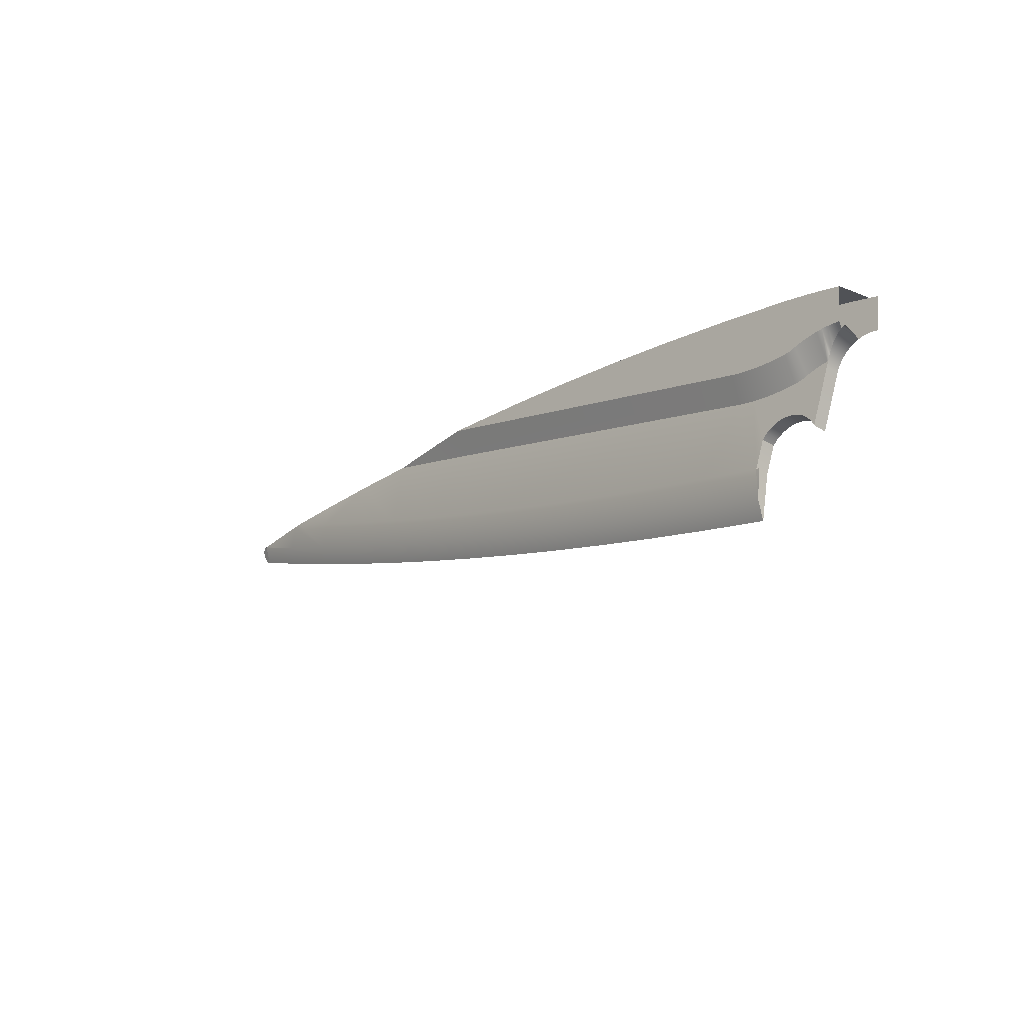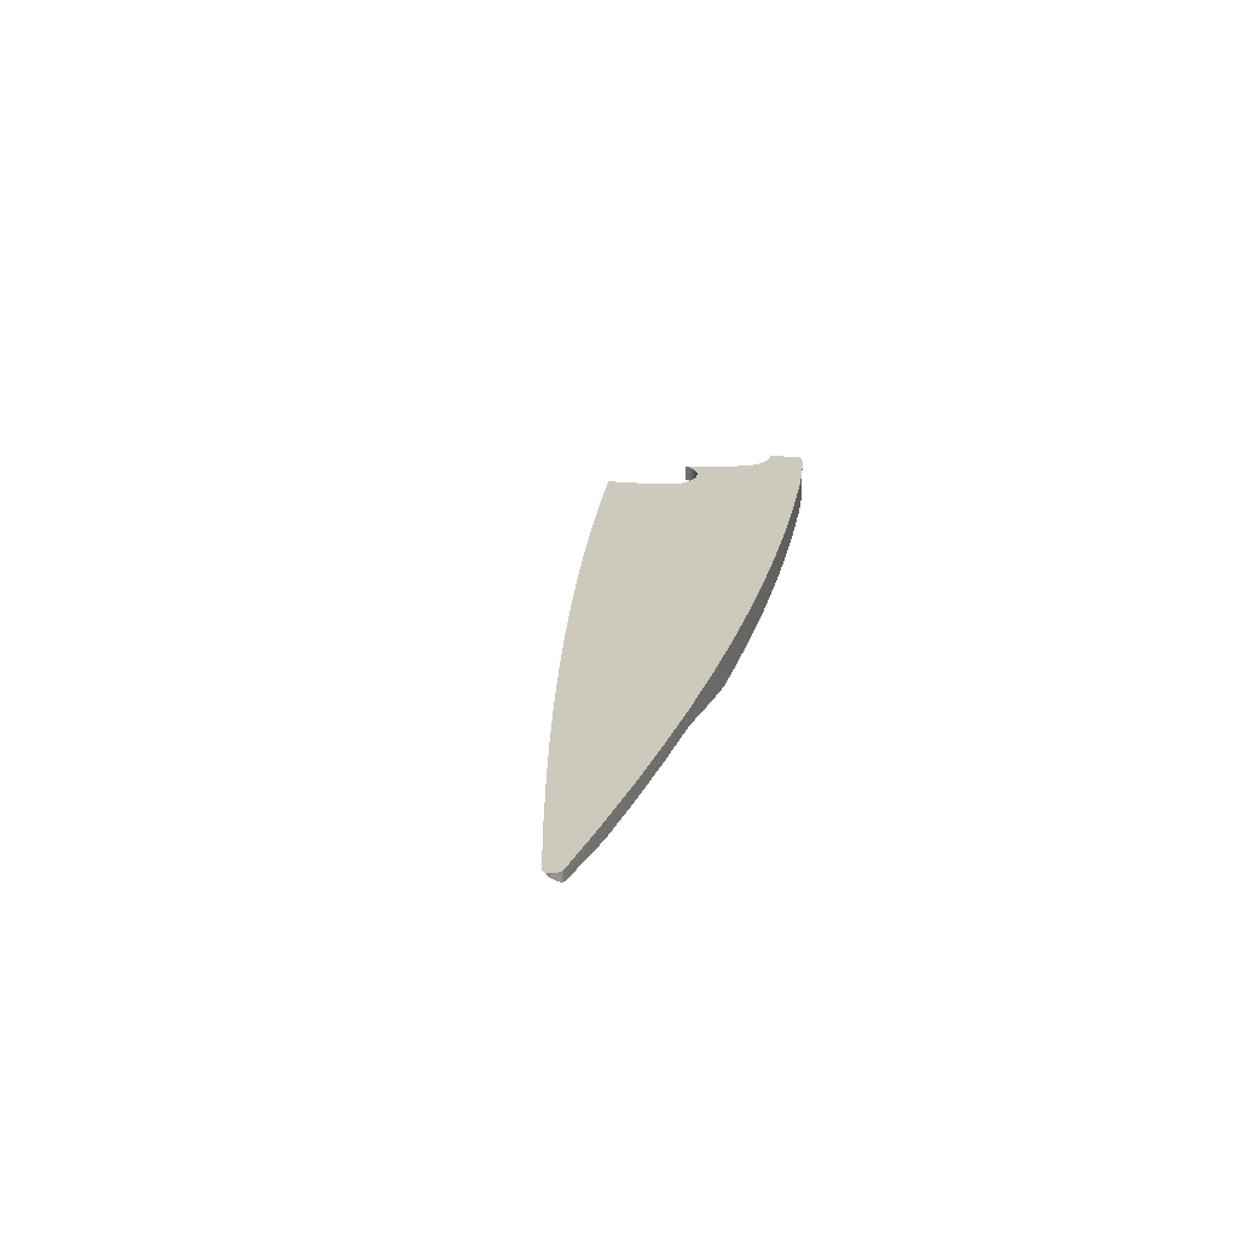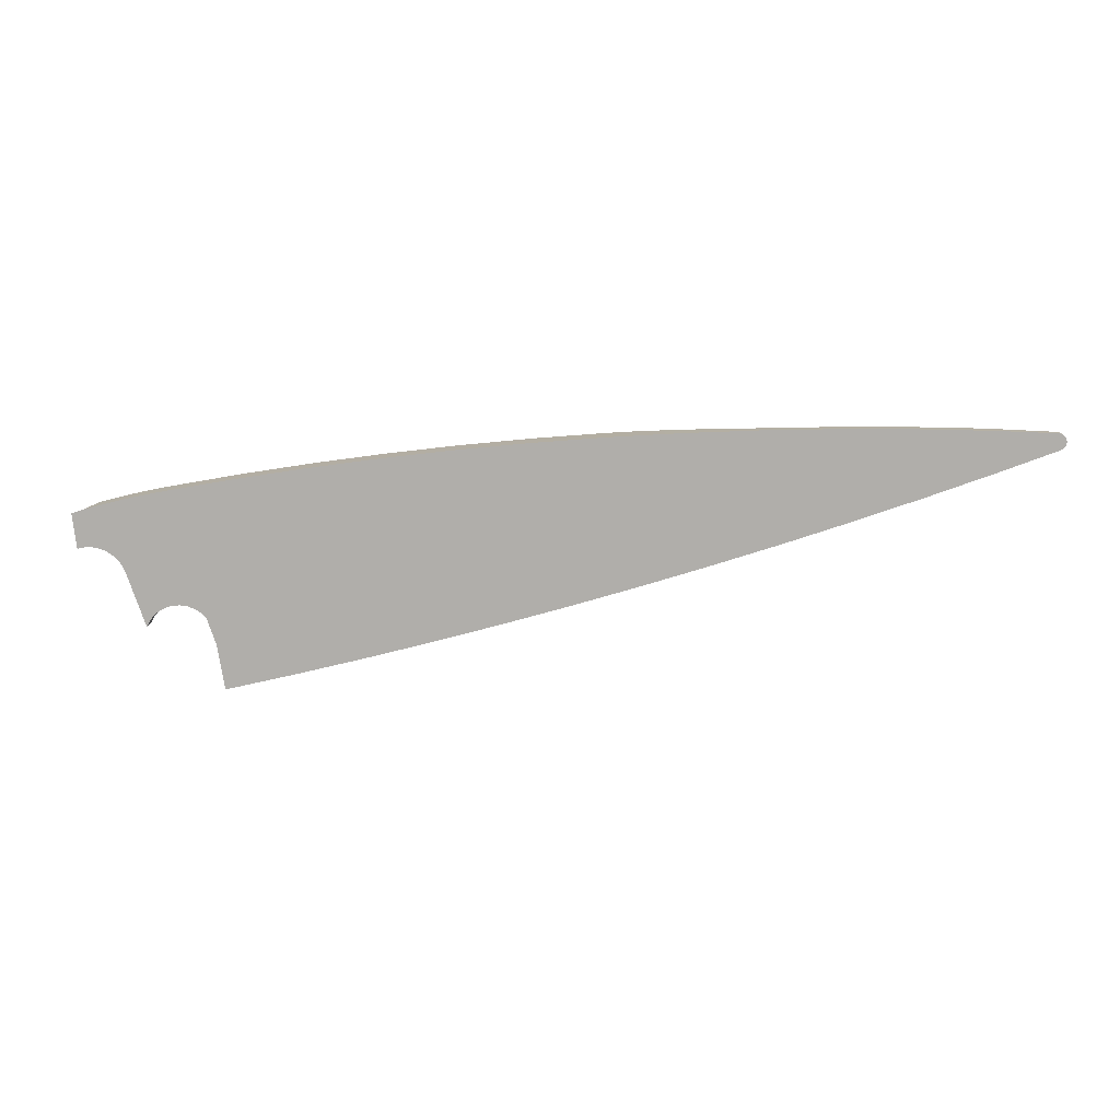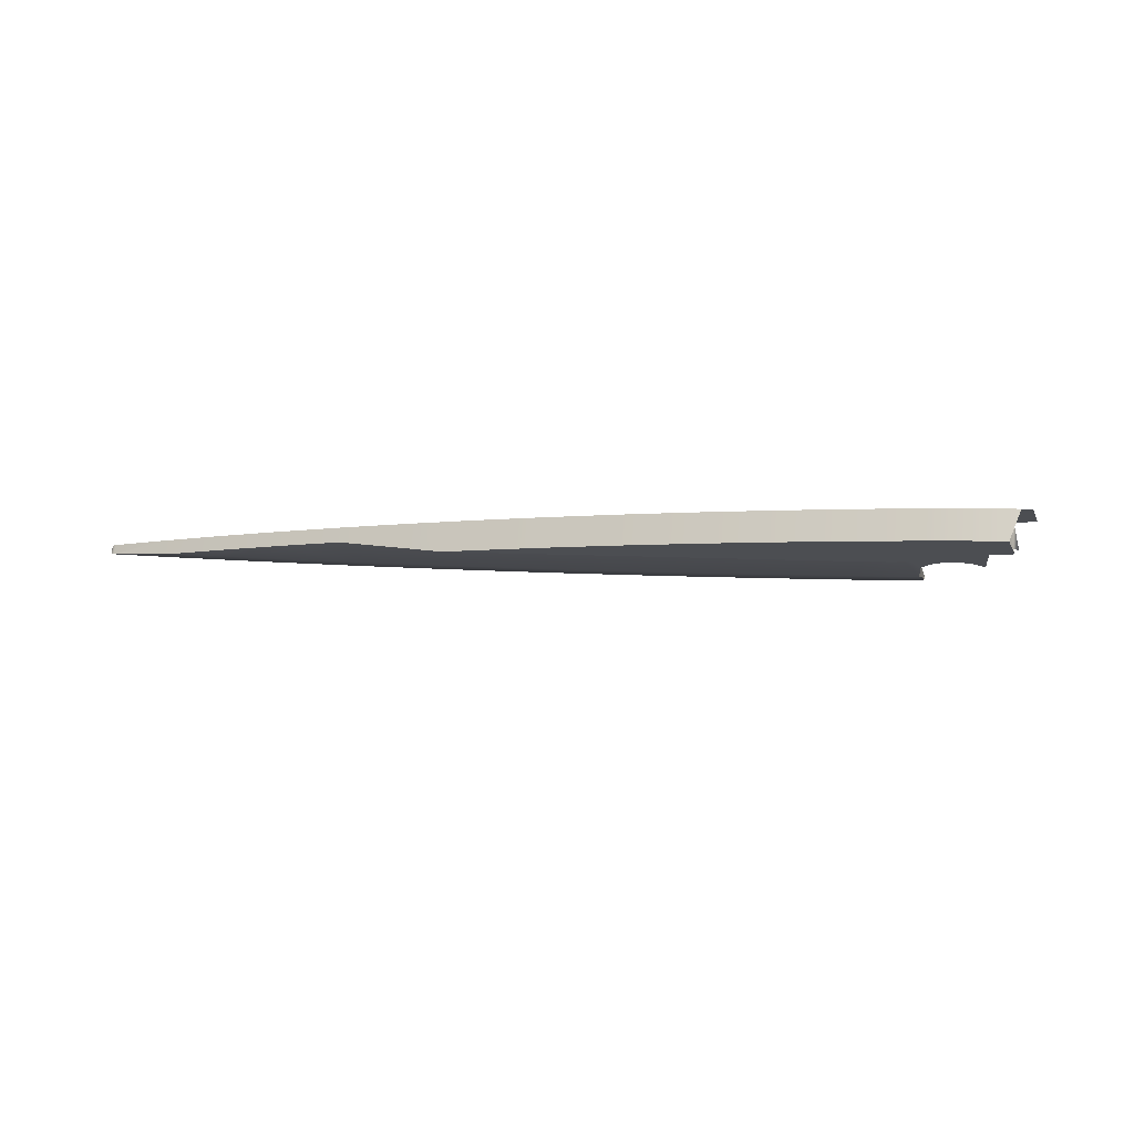
<metadata>
{"format":"obj","ext":"obj","renderer":"f3d","projection":"perspective","resolution":1024,"background":"white","views":[{"elev":-27.2,"azim":43.4,"up":"+Z"},{"elev":27.2,"azim":-70.1,"up":"+Y"},{"elev":9.9,"azim":179.1,"up":"+Z"},{"elev":-16.8,"azim":25.5,"up":"+Y"}]}
</metadata>
<code>
v 0.09457 -0.001569 0.1697
v 0.09907 -0.000609 0.2088
v 0.08888 -0.001113 0.1711
v 0.08305 -0.000674 0.1716
v 0.08829 0.000274 0.212
v 0.07505 -0.03254 0.2162
v 0.07497 -0.02913 0.1727
v 0.0772 -0.00026 0.1714
v 0.07748 0.001155 0.2151
v 0.07128 -0.0336 0.1756
v 0.06421 -0.03166 0.2192
v 0.06932 -0.02695 0.1716
v 0.07144 0.00012 0.1703
v 0.06419 -0.03306 0.1765
v 0.06664 0.002035 0.2181
v 0.06389 -0.02479 0.1697
v 0.05706 -0.03253 0.177
v 0.05332 -0.03078 0.222
v 0.06589 0.000459 0.1684
v 0.05879 -0.02267 0.167
v 0.05575 0.002913 0.2209
v 0.06065 0.000751 0.1658
v 0.04991 -0.03201 0.1771
v 0.05412 -0.02065 0.1635
v 0.05584 0.000988 0.1624
v 0.04241 -0.02991 0.2247
v 0.04277 -0.03151 0.1768
v 0.04998 -0.01875 0.1594
v 0.05154 0.001167 0.1584
v 0.04484 0.003789 0.2236
v 0.04196 -0.0154 0.1494
v 0.04645 -0.01703 0.1546
v 0.04784 0.001285 0.1539
v 0.03146 -0.02903 0.2272
v 0.03565 -0.03102 0.1761
v 0.04359 -0.01551 0.1494
v 0.04481 0.001338 0.1489
v 0.03389 0.004663 0.2261
v 0.0413 -0.01552 0.144
v 0.03539 -0.01494 0.1487
v 0.04251 0.001326 0.1435
v 0.02048 -0.02816 0.2297
v 0.02858 -0.03054 0.175
v 0.02886 -0.0145 0.1478
v 0.02291 0.005535 0.2286
v 0.02158 -0.03008 0.1736
v 0.0207 -0.016 0.08406
v 0.02191 0.000844 0.0835
v 0.009469 -0.02729 0.232
v 0.01466 -0.02965 0.1718
v 0.02239 -0.01408 0.1464
v 0.01824 0.001342 0.09059
v 0.0119 0.006405 0.2308
v 0.016 -0.01367 0.1448
v 0.01703 -0.01551 0.09114
v 0.01321 0.001908 0.09678
v -0.001568 -0.02643 0.2341
v 0.007852 -0.02923 0.1696
v 0.008189 -0.01319 0.1422
v 0.007015 0.00252 0.1018
v 0.000863 0.007272 0.233
v 0.001289 -0.02876 0.1692
v 0.01199 -0.01494 0.09733
v 0.005799 -0.01433 0.1024
v -0.08054 -0.02026 0.2482
v -0.005279 -0.02829 0.1691
v -7e-05 0.003151 0.1055
v -0.001286 -0.0137 0.106
v -0.07811 0.01343 0.2471
v -0.07029 -0.02334 0.177
v -0.01185 -0.02782 0.1691
v 0.000168 -0.01263 0.1418
v -0.007754 0.003775 0.1076
v -0.05411 0.005704 0.06446
v -0.1598 -0.01413 0.2608
v -0.06391 -0.02385 0.1754
v -0.01842 -0.02734 0.1693
v -0.006668 -0.01214 0.1417
v -0.01571 0.004367 0.1081
v -0.00897 -0.01307 0.1081
v -0.06225 0.004634 0.01397
v -0.04375 0.005946 0.09461
v -0.1573 0.01956 0.2597
v -0.2392 -0.008037 0.2719
v -0.0575 -0.02436 0.1741
v -0.06769 -0.007518 0.1483
v -0.02498 -0.02685 0.1697
v -0.01351 -0.01165 0.1417
v -0.02361 0.0049 0.107
v -0.01693 -0.01248 0.1087
v -0.1384 0.01072 0.03185
v -0.06008 -0.0065 0.03295
v -0.03793 0.005707 0.1001
v -0.05532 -0.01115 0.06502
v -0.3189 -0.001975 0.2815
v -0.05104 -0.02487 0.1728
v -0.06101 -0.008048 0.1468
v -0.07434 -0.006985 0.1499
v -0.03152 -0.02636 0.1702
v -0.02034 -0.01115 0.1419
v -0.03112 0.005353 0.1043
v -0.02483 -0.01195 0.1075
v -0.1349 -0.000529 0.0505
v -0.05877 -0.006605 0.03264
v -0.04496 -0.0109 0.09516
v -0.2144 0.01682 0.05065
v -0.2368 0.02566 0.2708
v -0.3987 0.004049 0.2895
v -0.04456 -0.02537 0.1718
v -0.0543 -0.008574 0.1456
v -0.5106 0.0124 0.298
v -0.03805 -0.02587 0.1709
v -0.02717 -0.01064 0.1423
v -0.03234 -0.0115 0.1048
v -0.2106 0.005553 0.06924
v -0.1277 -0.005369 0.08199
v -0.03915 -0.01114 0.1006
v -0.4787 0.01003 0.296
v -0.3165 0.03172 0.2804
v -0.04755 -0.009097 0.1445
v -0.5147 0.02877 0.271
v -0.03398 -0.01013 0.1428
v -0.203 0.000683 0.1006
v -0.05176 -0.01143 0.06418
v -0.04078 -0.009616 0.1436
v -0.2902 0.02293 0.07035
v -0.2861 0.01165 0.08888
v -0.3963 0.03775 0.2884
v -0.5022 0.02501 0.1842
v -0.5583 0.02231 0.3008
v -0.4763 0.04373 0.2949
v -0.2782 0.006747 0.1202
v -0.3657 0.02905 0.09096
v -0.5763 0.03112 0.2074
v -0.4278 0.01891 0.162
v -0.6377 0.03872 0.3039
v -0.3614 0.01775 0.1094
v -0.3531 0.01282 0.1406
v -0.4409 0.03519 0.1125
v -0.5112 0.03 0.1532
v -0.4365 0.02387 0.1309
v -0.5563 0.04967 0.2999
v -0.5159 0.04134 0.1349
v -0.6501 0.03724 0.2314
v -0.5857 0.03614 0.1765
v -0.6365 0.05557 0.3034
v -0.7179 0.04457 0.3058
v -0.5906 0.04749 0.1582
v -0.7237 0.04336 0.2563
v -0.6599 0.04229 0.2006
v -0.665 0.05366 0.1824
v -0.7167 0.06142 0.3053
v -0.7969 0.04949 0.2821
v -0.7982 0.05038 0.3062
v -0.7338 0.04844 0.2257
v -0.7391 0.05983 0.2075
v -0.797 0.06722 0.3056
v -0.8604 0.05484 0.3053
v -0.8074 0.0546 0.2516
v -0.813 0.06601 0.2335
v -0.8712 0.05625 0.3051
v -0.8772 0.07298 0.3045
v -0.8784 0.0572 0.305
v -0.8807 0.06077 0.2784
v -0.8865 0.0722 0.2604
v -0.9468 0.07792 0.3021
v -0.9437 0.06605 0.3026
v -0.9438 0.06611 0.3023
v -0.9488 0.07806 0.3018
v -0.9476 0.06709 0.3025
v -0.9446 0.06618 0.3026
v -0.9496 0.07754 0.2843
v -0.9496 0.06786 0.3021
v -0.9508 0.07817 0.301
v -0.9515 0.06885 0.3013
v -0.9515 0.07771 0.2853
v -0.9515 0.07757 0.2853
v -0.9525 0.07826 0.2998
v -0.9531 0.07 0.3001
v -0.9531 0.07787 0.2866
v -0.9532 0.07731 0.2866
v -0.9539 0.07831 0.2983
v -0.9544 0.07125 0.2985
v -0.9544 0.07801 0.2883
v -0.9545 0.07677 0.2883
v -0.955 0.07832 0.2964
v -0.9554 0.07254 0.2966
v -0.9552 0.07814 0.2902
v -0.9554 0.07598 0.2903
v -0.9555 0.0783 0.2944
v -0.9558 0.0738 0.2945
v -0.9556 0.07823 0.2923
v -0.9559 0.07497 0.2924
f 10 11 6
f 14 11 10
f 16 10 12
f 12 7 13
f 17 11 14
f 16 14 10
f 17 18 11
f 20 17 14
f 20 14 16
f 23 18 17
f 20 24 17
f 27 18 23
f 17 28 23
f 28 17 24
f 27 26 18
f 23 31 27
f 28 32 23
f 35 26 27
f 23 36 31
f 31 35 27
f 23 32 36
f 35 34 26
f 39 31 36
f 35 31 40
f 43 34 35
f 39 40 31
f 44 35 40
f 46 42 34
f 46 34 43
f 35 44 43
f 39 44 40
f 50 42 46
f 43 51 46
f 51 43 44
f 39 51 44
f 47 51 39
f 50 49 42
f 46 54 50
f 54 46 51
f 48 52 47
f 55 51 47
f 58 49 50
f 59 50 54
f 55 54 51
f 55 47 52
f 52 56 55
f 62 57 49
f 62 49 58
f 50 59 58
f 63 59 54
f 63 54 55
f 63 55 56
f 60 64 56
f 66 57 62
f 59 62 58
f 64 59 63
f 63 56 64
f 64 60 68
f 70 65 57
f 71 57 66
f 72 66 62
f 62 59 72
f 64 72 59
f 67 68 60
f 68 72 64
f 70 75 65
f 70 57 76
f 77 57 71
f 78 71 66
f 66 72 78
f 73 80 67
f 68 67 80
f 68 78 72
f 70 84 75
f 76 57 85
f 86 70 76
f 87 57 77
f 88 77 71
f 71 78 88
f 79 90 73
f 80 73 90
f 80 78 68
f 70 95 84
f 85 57 96
f 97 76 85
f 70 86 98
f 76 97 86
f 99 57 87
f 100 87 77
f 77 88 100
f 80 88 78
f 89 102 79
f 90 79 102
f 90 88 80
f 103 81 91
f 81 103 92
f 104 81 92
f 70 108 95
f 96 57 109
f 110 85 96
f 85 110 97
f 94 98 86
f 98 111 70
f 94 86 97
f 112 57 99
f 113 99 87
f 87 100 113
f 90 100 88
f 102 100 90
f 91 115 103
f 92 116 94
f 94 104 92
f 116 92 103
f 94 110 105
f 115 91 106
f 70 118 108
f 109 57 112
f 120 96 109
f 96 120 110
f 94 97 110
f 116 98 94
f 111 98 121
f 118 70 111
f 122 112 99
f 99 113 122
f 102 113 100
f 114 113 102
f 123 103 115
f 104 94 124
f 103 123 116
f 105 125 117
f 105 110 120
f 106 127 115
f 125 109 112
f 109 125 120
f 123 98 116
f 129 121 98
f 111 121 130
f 112 122 125
f 114 122 113
f 117 122 114
f 115 132 123
f 105 120 125
f 117 125 122
f 127 106 126
f 132 115 127
f 132 98 123
f 134 121 129
f 129 98 135
f 121 136 130
f 126 137 127
f 127 138 132
f 137 126 133
f 138 98 132
f 134 136 121
f 140 134 129
f 135 98 138
f 141 129 135
f 138 127 137
f 141 133 139
f 133 141 137
f 144 136 134
f 134 140 145
f 129 141 140
f 137 135 138
f 135 137 141
f 140 139 143
f 139 140 141
f 144 147 136
f 145 144 134
f 143 145 140
f 149 147 144
f 144 145 150
f 145 143 148
f 153 147 149
f 150 149 144
f 148 150 145
f 150 148 151
f 153 154 147
f 155 153 149
f 149 150 155
f 151 155 150
f 154 153 158
f 153 155 159
f 155 151 156
f 159 158 153
f 156 159 155
f 159 161 158
f 159 156 160
f 161 159 164
f 160 164 159
f 164 163 161
f 164 160 165
f 164 167 163
f 165 168 164
f 167 164 168
f 168 165 172
f 172 173 168
f 168 170 171
f 168 173 170
f 172 175 173
f 177 175 172
f 177 179 175
f 181 179 177
f 181 183 179
f 185 183 181
f 185 187 183
f 189 187 185
f 189 191 187
f 191 189 193
f 188 192 189
f 193 189 192
f 6 5 9
f 9 11 6
f 11 9 15
f 13 7 12
f 15 18 11
f 19 12 16
f 19 13 12
f 18 15 21
f 22 19 16
f 22 16 20
f 21 26 18
f 25 20 24
f 25 22 20
f 26 21 30
f 29 25 24
f 29 24 28
f 30 34 26
f 33 28 32
f 33 29 28
f 34 30 38
f 37 33 32
f 37 32 36
f 38 42 34
f 39 37 36
f 37 39 41
f 42 38 45
f 47 41 39
f 45 49 42
f 41 47 48
f 49 45 53
f 47 52 48
f 53 57 49
f 52 47 55
f 55 56 52
f 57 53 61
f 56 55 63
f 56 64 60
f 61 65 57
f 64 56 63
f 68 60 64
f 65 61 69
f 60 68 67
f 69 75 65
f 67 80 73
f 80 67 68
f 75 69 83
f 73 90 79
f 90 73 80
f 74 92 81
f 82 94 74
f 83 84 75
f 79 102 89
f 102 79 90
f 92 74 94
f 93 105 82
f 94 82 105
f 84 83 107
f 107 95 84
f 89 114 101
f 114 89 102
f 101 117 93
f 105 93 117
f 119 108 95
f 95 107 119
f 117 101 114
f 128 118 108
f 108 119 128
f 131 111 118
f 118 128 131
f 111 131 130
f 142 136 130
f 130 131 142
f 136 142 146
f 146 147 136
f 147 146 152
f 152 154 147
f 154 152 157
f 157 158 154
f 158 157 161
f 161 157 163
f 163 157 162
f 162 167 163
f 170 162 166
f 167 162 171
f 171 162 170
f 6 11 10
f 10 11 14
f 14 11 17
f 11 18 17
f 17 18 23
f 23 18 27
f 18 26 27
f 27 26 35
f 26 34 35
f 35 34 43
f 34 42 46
f 43 34 46
f 46 42 50
f 42 49 50
f 50 49 58
f 49 57 62
f 58 49 62
f 62 57 66
f 57 65 70
f 66 57 71
f 65 75 70
f 76 57 70
f 71 57 77
f 75 84 70
f 85 57 76
f 77 57 87
f 84 95 70
f 96 57 85
f 87 57 99
f 95 108 70
f 109 57 96
f 99 57 112
f 108 118 70
f 112 57 109
f 111 70 118
f 3 2 1
f 3 5 2
f 4 5 3
f 4 9 5
f 8 9 4
f 13 9 8
f 13 15 9
f 19 15 13
f 22 15 19
f 25 21 15
f 25 15 22
f 29 21 25
f 33 21 29
f 33 30 21
f 37 30 33
f 41 30 37
f 41 38 30
f 41 45 38
f 48 45 41
f 52 45 48
f 56 45 52
f 56 53 45
f 60 53 56
f 60 61 53
f 67 61 60
f 73 61 67
f 74 69 61
f 79 61 73
f 81 69 74
f 74 61 82
f 89 61 79
f 91 69 81
f 82 61 93
f 91 83 69
f 101 61 89
f 93 61 101
f 106 83 91
f 106 107 83
f 126 107 106
f 126 119 107
f 133 128 119
f 133 119 126
f 139 131 128
f 139 128 133
f 143 131 139
f 143 142 131
f 148 146 142
f 148 142 143
f 151 146 148
f 151 152 146
f 156 152 151
f 156 157 152
f 160 157 156
f 160 162 157
f 165 162 160
f 165 166 162
f 165 169 166
f 172 169 165
f 172 174 169
f 176 174 172
f 176 178 174
f 180 178 176
f 180 182 178
f 184 182 180
f 184 186 182
f 188 186 184
f 188 190 186
f 190 188 192
f 1 2 3
f 2 5 3
f 3 5 4
f 5 9 4
f 4 9 8
f 8 9 13
f 9 15 13
f 13 15 19
f 19 15 22
f 15 21 25
f 22 15 25
f 25 21 29
f 29 21 33
f 21 30 33
f 33 30 37
f 37 30 41
f 30 38 41
f 38 45 41
f 41 45 48
f 48 45 52
f 52 45 56
f 45 53 56
f 56 53 60
f 53 61 60
f 60 61 67
f 67 61 73
f 61 69 74
f 73 61 79
f 74 69 81
f 82 61 74
f 79 61 89
f 81 69 91
f 93 61 82
f 69 83 91
f 89 61 101
f 101 61 93
f 91 83 106
f 83 107 106
f 106 107 126
f 107 119 126
f 119 128 133
f 126 119 133
f 128 131 139
f 133 128 139
f 139 131 143
f 131 142 143
f 142 146 148
f 143 142 148
f 148 146 151
f 146 152 151
f 151 152 156
f 152 157 156
f 156 157 160
f 157 162 160
f 160 162 165
f 162 166 165
f 166 169 165
f 165 169 172
f 169 174 172
f 172 174 176
f 174 178 176
f 176 178 180
f 178 182 180
f 180 182 184
f 182 186 184
f 184 186 188
f 186 190 188
f 192 188 190
f 9 5 6
f 6 11 9
f 15 9 11
f 12 10 16
f 10 14 16
f 11 18 15
f 21 15 18
f 16 12 19
f 12 13 19
f 14 17 20
f 16 14 20
f 16 19 22
f 17 24 20
f 20 16 22
f 18 26 21
f 30 21 26
f 23 28 17
f 24 20 25
f 24 17 28
f 20 22 25
f 27 31 23
f 23 32 28
f 24 25 29
f 28 24 29
f 26 34 30
f 38 30 34
f 31 36 23
f 27 35 31
f 40 31 35
f 32 28 33
f 36 32 23
f 28 29 33
f 36 31 39
f 31 40 39
f 40 44 39
f 44 51 39
f 39 51 47
f 47 51 55
f 51 54 55
f 54 59 63
f 55 54 63
f 63 59 64
f 59 72 64
f 64 72 68
f 72 78 68
f 68 78 80
f 78 88 80
f 80 88 90
f 86 98 94
f 97 86 94
f 88 100 90
f 90 100 102
f 105 110 94
f 110 97 94
f 94 98 116
f 100 113 102
f 102 113 114
f 117 125 105
f 120 110 105
f 116 98 123
f 98 121 129
f 113 122 114
f 114 122 117
f 125 120 105
f 122 125 117
f 123 98 132
f 129 121 134
f 135 98 129
f 132 98 138
f 121 136 134
f 138 98 135
f 134 136 144
f 136 147 144
f 144 147 149
f 149 147 153
f 147 154 153
f 158 153 154
f 32 33 37
f 36 32 37
f 34 42 38
f 45 38 42
f 36 37 39
f 41 39 37
f 40 35 44
f 43 44 35
f 39 41 47
f 48 47 41
f 42 49 45
f 53 45 49
f 46 51 43
f 44 43 51
f 50 54 46
f 51 46 54
f 49 57 53
f 61 53 57
f 54 50 59
f 58 59 50
f 57 65 61
f 69 61 65
f 58 62 59
f 72 59 62
f 62 66 72
f 78 72 66
f 65 75 69
f 83 69 75
f 66 71 78
f 88 78 71
f 76 70 86
f 98 86 70
f 71 77 88
f 100 88 77
f 81 92 74
f 94 74 92
f 74 94 82
f 105 82 94
f 75 84 83
f 107 83 84
f 85 76 97
f 86 97 76
f 77 87 100
f 113 100 87
f 91 81 103
f 92 103 81
f 92 81 104
f 82 105 93
f 117 93 105
f 84 95 107
f 119 107 95
f 96 85 110
f 97 110 85
f 70 111 98
f 121 98 111
f 87 99 113
f 122 113 99
f 101 114 89
f 102 89 114
f 103 115 91
f 106 91 115
f 94 116 92
f 103 92 116
f 92 104 94
f 124 94 104
f 93 117 101
f 114 101 117
f 95 108 119
f 128 119 108
f 109 96 120
f 110 120 96
f 99 112 122
f 125 122 112
f 115 103 123
f 116 123 103
f 115 127 106
f 126 106 127
f 108 118 128
f 131 128 118
f 112 109 125
f 120 125 109
f 130 121 111
f 118 111 131
f 130 131 111
f 142 131 130
f 123 132 115
f 127 115 132
f 130 136 121
f 127 137 126
f 133 126 137
f 132 138 127
f 137 127 138
f 129 134 140
f 145 140 134
f 135 129 141
f 140 141 129
f 130 136 142
f 146 142 136
f 139 133 141
f 137 141 133
f 138 135 137
f 141 137 135
f 143 139 140
f 141 140 139
f 134 144 145
f 150 145 144
f 140 145 143
f 148 143 145
f 136 147 146
f 152 146 147
f 144 149 150
f 155 150 149
f 145 150 148
f 151 148 150
f 147 154 152
f 157 152 154
f 149 153 155
f 159 155 153
f 150 155 151
f 156 151 155
f 154 158 157
f 161 157 158
f 163 157 161
f 162 157 163
f 153 158 159
f 158 161 159
f 164 159 161
f 155 159 156
f 160 156 159
f 159 164 160
f 165 160 164
f 161 163 164
f 163 167 164
f 168 164 167
f 163 167 162
f 166 162 170
f 171 162 167
f 170 162 171
f 164 168 165
f 172 165 168
f 173 166 169
f 166 173 170
f 169 166 173
f 170 173 166
f 168 173 172
f 171 170 168
f 170 173 168
f 173 175 172
f 172 175 177
f 175 179 177
f 177 179 181
f 179 183 181
f 181 183 185
f 183 187 185
f 185 187 189
f 187 191 189
f 193 189 191
f 169 175 173
f 175 169 174
f 173 175 169
f 174 169 175
f 174 179 175
f 179 174 178
f 175 179 174
f 178 174 179
f 178 183 179
f 183 178 182
f 179 183 178
f 182 178 183
f 182 187 183
f 187 182 186
f 183 187 182
f 186 182 187
f 186 191 187
f 191 186 190
f 187 191 186
f 190 186 191
f 189 192 188
f 192 189 193
f 193 190 192
f 190 193 191
f 192 190 193
f 191 193 190

</code>
